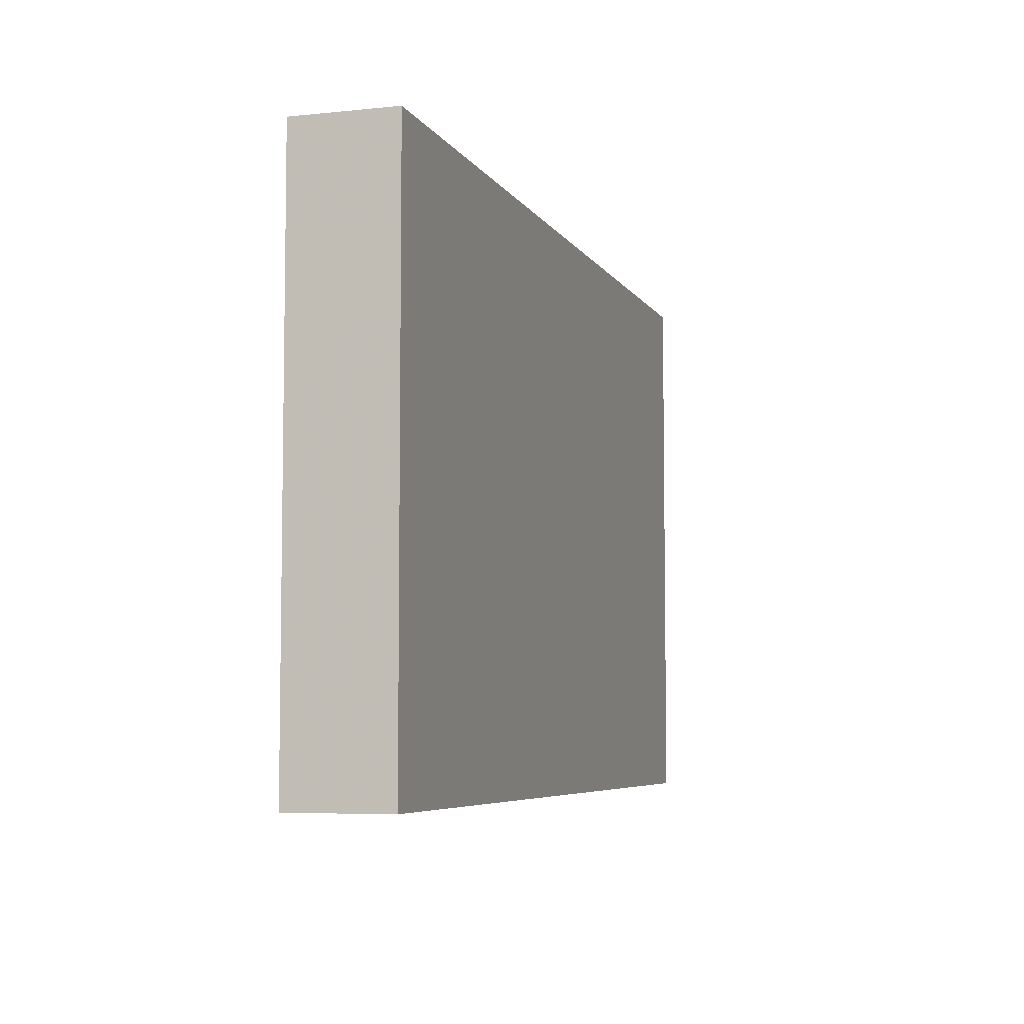
<metadata>
{"format":"obj","ext":"obj","renderer":"f3d","projection":"perspective","resolution":1024,"background":"white","views":[{"elev":-5.9,"azim":107.5,"up":"+Y"}]}
</metadata>
<code>
v -0.09564 -0.05944 -0.01057
v -0.09564 -0.05944 0.01057
v -0.09564 0.05944 -0.01057
v -0.09564 0.05933 0.01057
v 0.09564 -0.05944 -0.01057
v 0.09564 -0.05944 0.01057
v 0.09564 0.05944 -0.01057
v 0.09564 0.05944 0.01057
v 0.08376 0.04651 -0.01057
v 0.09564 -0.02341 0.001654
v -0.08602 0.001756 0.01057
v 0.01897 -0.03551 0.01057
v -0.07639 -0.0002652 0.01057
v -0.08452 0.04588 -0.01057
v -0.06577 0.04569 -0.01057
v 0.08052 0.05944 -0.01057
v 0.06422 0.04463 -0.01057
v -0.05206 0.04753 -0.01057
v 0.05347 -0.03551 0.01057
v -0.007639 0.02738 0.01057
v -0.03794 0.02358 -0.01057
v -0.05347 0.02738 0.01057
v -0.0382 0.02738 0.01057
v -0.02281 -0.03643 0.01057
v -0.03916 0.05008 -0.01057
v -0.02292 0.02738 0.01057
v 0.007639 0.02738 0.01057
v -0.02266 0.007862 -0.01057
v -0.02386 0.01837 -0.01057
v 0.06875 -0.03551 0.01057
v 0.06111 0.04531 0.01057
v -0.02361 0.03193 -0.01057
v -0.04558 0.01193 -0.01057
v -0.01457 -0.03613 -0.01057
v 0.01575 -0.03548 -0.01057
v -0.06951 -0.02611 0.01057
v -0.008334 -0.008206 -0.01057
v 0.08494 -0.05015 0.01057
v -0.009044 0.0165 -0.01057
v -0.0718 0.02556 -0.01057
v -0.007569 0.03158 -0.01057
v -0.008098 0.04763 -0.01057
v 0.007897 0.0002652 -0.01057
v 0.007897 0.01599 -0.01057
v 0.007518 0.03165 -0.01057
v 0.008266 0.04765 -0.01057
v 0.02331 -3.698e-05 -0.01057
v 0.02308 0.01577 -0.01057
v 0.02318 0.03171 -0.01057
v 0.02223 0.04764 -0.01057
v 0.03701 -0.01498 -0.01057
v 0.03834 8.077e-05 -0.01057
v 0.03816 0.01572 -0.01057
v 0.03825 0.03171 -0.01057
v 0.03828 0.04797 -0.01057
v 0.0545 -0.04172 -0.01057
v 0.05362 -0.03024 -0.01057
v 0.05373 -0.01546 -0.01057
v 0.05373 0.0002652 -0.01057
v 0.05323 0.01574 -0.01057
v 0.05373 0.03171 -0.01057
v 0.05373 0.04743 -0.01057
v 0.06914 -0.04803 -0.01057
v 0.06815 -0.03158 -0.01057
v 0.06889 -0.01547 -0.01057
v 0.06901 0.0002652 -0.01057
v 0.06917 0.01593 -0.01057
v 0.06859 0.03277 -0.01057
v 0.08436 -0.04683 -0.01057
v 0.08429 -0.03118 -0.01057
v 0.08431 -0.01344 -0.01057
v 0.08459 0.001015 -0.01057
v 0.08308 0.01656 -0.01057
v 0.08435 0.03226 -0.01057
v 0.09564 -0.03931 0
v 0.09564 -0.003778 0
v -0.05282 0.05001 0.01057
v -0.03802 0.04942 0.01057
v 0.04706 -0.04915 -0.01057
v -0.06875 0.04938 0.01057
v 0.09564 0.007102 0.0005433
v 0.03177 -0.04888 -0.01057
v -0.001949 -0.03462 0.01057
v 0.009152 -0.03517 0.01057
v 0.09564 -0.03522 -0.01057
v -0.01302 -0.03645 0.01057
v 0.09564 -0.0195 -0.01057
v 0.09564 -0.004449 -0.01057
v 0.09564 0.0111 -0.01057
v -0.09564 -0.04707 -0.01057
v 0.09564 0.02767 -0.01057
v 0.09564 0.03857 -0.01057
v -0.08311 -0.04389 -0.01057
v -0.08377 -0.03118 -0.01057
v -0.08377 -0.01546 -0.01057
v 0.08098 0.03426 0.01057
v -0.08377 0.0002652 -0.01057
v -0.08377 0.01599 -0.01057
v -0.08373 0.03272 -0.01057
v -0.0685 -0.0469 -0.01057
v -0.0685 -0.03118 -0.01057
v -0.06842 -0.01472 -0.01057
v -0.0685 0.0002652 -0.01057
v -0.06794 0.01568 -0.01057
v -0.07204 0.03604 -0.01057
v -0.0527 -0.04793 -0.01057
v 0.09564 -0.04733 -0.01057
v -0.05326 -0.03128 -0.01057
v -0.05322 -0.01546 -0.01057
v 0.03056 -0.03551 0.01057
v -0.05317 0.0004156 -0.01057
v -0.005847 0.005557 -0.01057
v -0.07639 0.02738 0.01057
v 0.01811 0.02714 0.01057
v 0.02358 -0.01087 -0.01057
v -0.05133 0.05944 0
v -0.0366 -0.04782 -0.01057
v -0.04167 -0.05159 0.01057
v -0.03759 -0.03133 -0.01057
v -0.03794 -0.01546 -0.01057
v -0.03714 0.0002089 -0.01057
v -0.02201 -0.04622 -0.01057
v -0.02266 -0.03118 -0.01057
v -0.004937 -0.03711 -0.01057
v -0.02075 -0.01595 -0.01057
v 0.01265 0.00346 0.01057
v -0.02266 -0.003798 -0.01057
v -0.03373 0.01234 -0.01057
v -0.04928 0.03153 -0.01057
v 0.00359 -0.004716 0.01057
v 0.01745 -0.0469 0.01057
v -0.007382 -0.0469 -0.01057
v 0.007901 -0.0462 -0.01057
v 0.006609 -0.02994 -0.01057
v -0.07969 -0.04724 0.01057
v -0.01844 -0.04585 0.01057
v 0.04266 -0.03483 -0.01057
v 0.03292 -0.02921 -0.01057
v -0.08068 -0.05944 0
v -0.03912 0.05944 0.003147
v 0.08602 0.002373 0.01057
v 0.08458 -0.05944 0.01057
v -0.04584 -0.05944 0
v -0.03056 -0.05944 0
v 0.09564 0.0484 -0.01057
v -0.08685 0.05944 -0.003398
v 0 -0.05944 0
v 0.01099 -0.05944 0
v 0.02627 -0.05944 0
v 0.04296 -0.05944 0.001335
v 0.05683 -0.05944 0
v 0.0749 -0.05944 -0.01057
v -0.07789 -0.05944 -0.01057
v 0.04603 0.02378 -0.01057
v -0.0685 -0.05944 -0.01057
v -0.04733 -0.05944 -0.01057
v -0.03794 -0.05944 -0.01057
v -0.01677 -0.05944 -0.01057
v -0.001495 -0.05944 -0.01057
v 0.01378 -0.05944 -0.01057
v 0.02318 -0.05944 -0.01057
v 0.03765 -0.05944 -0.01057
v 0.05373 -0.05944 -0.01057
v -0.07624 0.05944 -0.0003285
v 0.04589 0.007962 -0.01057
v 0.000202 0.0238 -0.01057
v 0.03069 0.02385 -0.01057
v -0.01508 0.02378 -0.01057
v 0.0438 -0.02525 -0.01057
v 0 0.05944 0
v 0.05964 0.05944 -0.001431
v -0.07977 0.05944 -0.01057
v -0.0685 0.05944 -0.01057
v -0.05683 0.05944 -0.01057
v 0.03075 0.008059 -0.01057
v -0.06089 -0.03899 -0.01057
v -0.0609 0.008069 -0.01057
v -0.04564 -0.03911 -0.01057
v -0.0303 -0.03904 -0.01057
v -0.05351 0.008854 0.01057
v -0.0382 0.007596 0.01057
v -0.04758 0.05944 -0.01057
v -0.0323 0.05944 -0.01057
v -0.01569 0.05944 -0.01057
v -0.001744 0.05944 -0.01057
v 0.01353 0.05944 -0.01057
v 0.02881 0.05944 -0.01057
v 0.04533 0.05944 -0.01057
v 0.05937 0.05944 -0.01057
v 0.07639 -0.05944 0
v 0.09564 -0.05944 0
v 0.01547 0.02378 -0.01057
v 0.04603 -0.007665 -0.01057
v 0.04614 0.03962 -0.01057
v 0.0382 0.03145 0.01057
v 0.0382 -6.939e-18 0.01057
v 0.05347 -6.939e-18 0.01057
v 0.06136 0.02373 -0.01057
v 0.07659 0.02378 -0.01057
v -0.06092 -0.02339 -0.01057
v -0.04562 -0.02339 -0.01057
v -0.03036 -0.02339 -0.01057
v 0.01554 0.008011 -0.01057
v -0.08449 0.04738 0.01057
v -0.06833 -0.04682 0.01057
v -0.07578 -0.03731 0.01057
v -0.07639 -0.01599 0.01057
v -0.07628 0.01489 0.01057
v -0.06137 -0.01613 0.01057
v -0.06123 -7.379e-05 0.01057
v -0.06096 0.01796 0.01057
v 0.0001949 0.03951 -0.01057
v 0.03075 0.03951 -0.01057
v -0.04618 -0.03786 0.01057
v 0.06131 0.008059 -0.01057
v 0.07649 -0.03921 -0.01057
v -0.0459 -0.02585 0.01057
v -0.04584 -0.01599 0.01057
v 0.0766 0.007954 -0.01057
v -0.07608 0.008136 -0.01057
v -0.04584 -0.0002652 0.01057
v -0.06086 -0.007596 -0.01057
v -0.04564 -0.007665 -0.01057
v -0.06875 0.007596 0.01057
v -0.04522 0.01763 0.01057
v -0.05347 -0.008127 0.01057
v -0.02292 0.007596 0.01057
v -0.01502 0.03957 -0.01057
v 0.06131 -0.02339 -0.01057
v 0.07676 -0.02334 -0.01057
v -0.04553 0.03753 0.01057
v -0.07619 -0.02257 -0.01057
v 0.01547 0.03951 -0.01057
v -0.03056 -0.02358 0.01057
v -0.02369 -0.01646 0.01057
v -0.03056 -0.0002652 0.01057
v -0.03053 0.01735 0.01057
v -0.03056 0.03931 0.01057
v -0.01562 0.001084 0.01057
v -0.008078 -0.007154 0.01057
v -0.01587 0.01655 0.01057
v -0.0138 0.03703 0.01057
v -0.00805 0.05393 0.01057
v -0.0002458 0.006039 0.01057
v 0.0001542 0.01719 0.01057
v -0.0004887 0.03675 0.01057
v 0.01532 0.01655 0.01057
v 0.0613 -0.007674 -0.01057
v 0.07659 -0.007665 -0.01057
v 0.01616 0.0381 0.01057
v -0.07609 -0.007342 -0.01057
v -0.06875 -0.008127 0.01057
v -0.02219 0.04817 0.01057
v 0.007639 -0.01572 0.01057
v 0.02292 -0.01572 0.01057
v 0.03811 0.01498 0.01057
v 0.03056 0.02358 0.01057
v 0.03114 0.03783 0.01057
v 0.04721 0.02343 0.01057
v 0.04584 0.03931 0.01057
v 0.06875 -6.939e-18 0.01057
v 0.06999 0.03262 0.01057
v 0.08377 0.0469 0.01057
v -0.07639 0.05944 0.01057
v -0.06111 0.05944 0.01057
v -0.04584 0.05944 0.01057
v -0.03056 0.05944 0.01057
v -0.01528 0.05944 0.01057
v -0.0002219 0.05944 0.01057
v 0.01528 0.05944 0.01057
v 0.03056 0.05944 0.01057
v 0.04584 0.05944 0.01057
v 0.06111 0.05944 0.01057
v 0.07639 0.05944 0.01057
v -0.05423 -0.04896 0.01057
v -0.03056 -0.04743 0.01057
v -0.008455 -0.04695 0.01057
v -0.09564 0.04853 -0.01057
v -0.01499 -0.02546 0.01057
v 0.004996 -0.04873 0.01057
v -0.09564 0.0268 -0.01057
v -0.06103 0.05944 0.0002462
v 0.08495 -0.01809 0.01057
v 0.09564 0.01812 0.00138
v -0.05791 -0.05944 -0.01057
v -0.02736 -0.05944 -0.01057
v 0.09564 0.05944 0
v 0.01528 -0.02358 0.01057
v 0.01528 -0.007862 0.01057
v 0.03208 -0.04591 0.01057
v 0.0294 -0.02561 0.01057
v 0.08786 -0.02759 0.01057
v 0.06731 -0.05944 0.002215
v 0.03056 -0.007862 0.01057
v 0.08527 -0.05944 -0.01057
v 0.04436 -0.04513 0.01057
v 0.04583 -0.02614 0.01057
v 0.08674 0.0119 0.01057
v -0.08549 -0.02088 0.01057
v 0.04584 0.007862 0.01057
v 0.06282 -0.04525 0.01057
v 0.06221 -0.02535 0.01057
v 0.06115 -0.007694 0.01057
v 0.06114 0.007408 0.01057
v 0.06055 0.0245 0.01057
v 0.07639 -0.02358 0.01057
v 0.0762 -0.006825 0.01057
v 0.07639 0.007862 0.01057
v 0.07662 0.01978 0.01057
v 0.0754 -0.04942 0.01057
v 0.09564 -0.03338 0.01057
v 0.09564 -0.01396 0.01057
v 0.09564 -0.003116 0.01057
v 0.09564 0.007862 0.01057
v 0.09564 0.03931 0.01057
v 0.09564 0.02733 0.01057
v -0.0778 -0.05944 0.01057
v -0.06399 -0.05944 0.01057
v -0.04872 -0.05944 0.01057
v -0.03344 -0.05944 0.01057
v -0.0832 -0.008121 0.01057
v -0.01816 -0.05944 0.01057
v 0.09564 0.04938 0.01057
v -0.00288 -0.05944 0.01057
v 0.01099 -0.05944 0.01057
v 0.02125 -0.05944 0.01057
v 0.01616 0.04856 0.01057
v 0.05971 -0.05944 0.01057
v 0.04584 0.04938 0.01057
v 0.07351 -0.05944 0.01057
v -0.09564 0.04938 0
v 0.09564 -0.04938 0.01057
v -0.09564 -0.02767 0
v -0.09564 -0.01333 -0.0009003
v -0.09564 0.003567 0.0004145
v -0.09564 0.01981 -0.001307
v 0.02225 -0.04807 -0.01057
v -0.09564 0.03918 0.0007603
v 0.009783 0.05944 -0.002215
v 0.0328 -0.03903 -0.01057
v -0.09564 -0.03503 -0.01057
v -0.09564 -0.01546 -0.01057
v -0.09564 0.0002652 -0.01057
v -0.09564 0.01599 -0.01057
v -0.09564 0.03834 -0.01057
v -0.09564 0.05944 0
v -0.09564 0.03149 0.01057
v -0.09564 0.04126 0.01057
v -0.09564 -0.002042 0.01057
v -0.09564 -0.03347 0.01057
v -0.09564 -0.05944 0
v -0.09564 -0.04335 0.01057
v -0.09564 -0.02358 0.01057
v -0.09564 -0.01195 0.01057
v -0.09564 0.007862 0.01057
v -0.09564 0.0195 0.01057
v -0.07057 -0.05944 -0.0002378
v 0.027 0.04733 0.01057
v 0.08619 0.02272 0.01057
v 0.02292 0.05944 0.0002004
v 0.08602 0.05944 0.01057
v -0.08602 0.05944 0.01057
v -0.09564 -0.02508 -0.01057
v 0.07599 0.03882 -0.01057
v 0.09564 -0.01164 -0.005286
v -0.06875 0.05944 0.005286
v -0.05693 0.0239 -0.01057
v -0.002811 -0.01566 0.01057
v -0.05717 0.03957 -0.01057
v -0.02249 -0.05944 -0.004112
v -0.01295 -0.01526 0.01057
v -0.08631 -0.0394 0.01057
v -6.1e-05 -0.00433 -0.01057
v -0.0002235 -0.01901 -0.01057
v -0.03829 -0.04266 0.01057
v 0.01548 -0.01952 -0.01057
v -0.08829 -0.0534 -0.01057
v -0.007639 0.01166 0.01057
v -0.05542 -0.03737 0.01057
v 0.02283 0.01094 0.01057
v 0.0382 0.05944 0.003071
v -0.03488 0.04077 -0.01057
v 0.04584 -0.01572 0.01057
v -0.02384 0.04878 -0.01057
v 0.05357 -0.05105 0.01057
v 0.04417 -0.05944 0.01057
v -0.07546 0.04887 -0.01057
v -0.06875 0.03931 0.01057
v 0.0737 0.04903 -0.01057
f 1 351 90
f 1 90 377
f 1 153 139
f 1 139 351
f 1 377 153
f 2 90 351
f 2 352 90
f 2 351 317
f 2 317 372
f 2 372 352
f 3 146 172
f 3 346 146
f 3 172 278
f 3 278 346
f 4 348 204
f 4 204 362
f 4 331 338
f 4 346 331
f 4 338 348
f 4 362 346
f 5 69 107
f 5 295 69
f 5 107 191
f 5 191 295
f 6 38 142
f 6 332 38
f 6 142 191
f 6 191 332
f 7 9 16
f 7 145 9
f 7 16 287
f 7 287 145
f 8 263 323
f 8 361 263
f 8 323 287
f 8 287 361
f 9 389 16
f 9 92 74
f 9 74 364
f 9 145 92
f 9 364 389
f 10 75 85
f 10 311 75
f 10 85 87
f 10 87 365
f 10 312 311
f 10 365 312
f 11 13 208
f 11 321 13
f 11 208 355
f 11 349 321
f 11 355 349
f 12 84 131
f 12 288 84
f 12 131 110
f 12 110 291
f 12 291 288
f 13 224 208
f 13 210 224
f 13 252 210
f 13 321 252
f 14 105 99
f 14 99 345
f 14 387 105
f 14 278 172
f 14 172 387
f 14 345 278
f 15 174 18
f 15 18 369
f 15 369 105
f 15 105 387
f 15 173 174
f 15 387 173
f 16 189 171
f 16 171 361
f 16 389 189
f 16 361 287
f 17 61 62
f 17 68 61
f 17 62 189
f 17 364 68
f 17 189 389
f 17 389 364
f 18 25 129
f 18 182 25
f 18 129 369
f 18 174 182
f 19 301 30
f 19 30 302
f 19 110 296
f 19 297 110
f 19 296 385
f 19 302 297
f 19 385 301
f 20 26 241
f 20 242 26
f 20 245 27
f 20 27 246
f 20 241 245
f 20 246 242
f 21 32 29
f 21 29 128
f 21 382 32
f 21 128 33
f 21 33 367
f 21 367 129
f 21 129 382
f 22 225 23
f 22 23 231
f 22 113 211
f 22 388 113
f 22 211 225
f 22 231 388
f 23 237 26
f 23 26 238
f 23 225 237
f 23 238 231
f 24 136 86
f 24 86 279
f 24 276 136
f 24 217 214
f 24 214 375
f 24 234 217
f 24 279 234
f 24 375 276
f 25 382 129
f 25 182 183
f 25 183 384
f 25 384 382
f 26 237 241
f 26 242 238
f 27 247 114
f 27 114 250
f 27 245 247
f 27 250 246
f 28 29 39
f 28 128 29
f 28 39 112
f 28 112 127
f 28 127 121
f 28 121 128
f 29 32 168
f 29 168 39
f 30 310 38
f 30 38 311
f 30 292 306
f 30 311 292
f 30 301 310
f 30 306 302
f 31 262 96
f 31 96 263
f 31 260 305
f 31 329 260
f 31 305 262
f 31 263 274
f 31 274 273
f 31 273 329
f 32 41 168
f 32 228 41
f 32 384 228
f 32 382 384
f 33 177 104
f 33 104 367
f 33 121 111
f 33 111 177
f 33 128 121
f 34 122 123
f 34 132 122
f 34 123 374
f 34 124 132
f 34 374 124
f 35 133 134
f 35 337 133
f 35 134 376
f 35 376 337
f 36 372 206
f 36 206 379
f 36 209 207
f 36 207 299
f 36 379 209
f 36 299 372
f 37 127 112
f 37 112 373
f 37 125 127
f 37 374 125
f 37 373 374
f 38 330 142
f 38 310 330
f 38 332 311
f 39 41 166
f 39 168 41
f 39 44 112
f 39 166 44
f 40 98 99
f 40 104 98
f 40 99 105
f 40 367 104
f 40 105 369
f 40 369 367
f 41 42 212
f 41 228 42
f 41 45 166
f 41 212 45
f 42 185 46
f 42 46 212
f 42 184 185
f 42 384 184
f 42 228 384
f 43 112 44
f 43 44 203
f 43 47 115
f 43 203 47
f 43 373 112
f 43 115 376
f 43 376 373
f 44 166 45
f 44 45 192
f 44 192 48
f 44 48 203
f 45 212 46
f 45 46 233
f 45 49 192
f 45 233 49
f 46 186 50
f 46 50 233
f 46 185 186
f 47 48 175
f 47 203 48
f 47 52 51
f 47 51 115
f 47 175 52
f 48 49 167
f 48 192 49
f 48 167 53
f 48 53 175
f 49 50 213
f 49 233 50
f 49 54 167
f 49 213 54
f 50 187 55
f 50 55 213
f 50 186 187
f 51 52 193
f 51 58 169
f 51 193 58
f 51 376 115
f 51 169 138
f 51 138 376
f 52 53 165
f 52 175 53
f 52 165 59
f 52 59 193
f 53 54 154
f 53 167 54
f 53 154 60
f 53 60 165
f 54 55 194
f 54 213 55
f 54 61 154
f 54 194 61
f 55 188 62
f 55 62 194
f 55 187 188
f 56 57 64
f 56 137 57
f 56 64 63
f 56 63 163
f 56 79 137
f 56 163 79
f 57 169 58
f 57 58 229
f 57 229 64
f 57 137 169
f 58 193 59
f 58 59 248
f 58 65 229
f 58 248 65
f 59 165 60
f 59 60 215
f 59 215 66
f 59 66 248
f 60 154 61
f 60 61 198
f 60 198 67
f 60 67 215
f 61 194 62
f 61 68 198
f 62 188 189
f 63 64 216
f 63 69 152
f 63 216 69
f 63 152 163
f 64 229 65
f 64 65 230
f 64 70 216
f 64 230 70
f 65 248 66
f 65 66 249
f 65 71 230
f 65 249 71
f 66 215 67
f 66 67 219
f 66 219 72
f 66 72 249
f 67 198 68
f 67 68 199
f 67 199 73
f 67 73 219
f 68 74 199
f 68 364 74
f 69 70 85
f 69 216 70
f 69 85 107
f 69 295 152
f 70 71 87
f 70 230 71
f 70 87 85
f 71 72 88
f 71 249 72
f 71 88 87
f 72 73 89
f 72 219 73
f 72 89 88
f 73 74 91
f 73 199 74
f 73 91 89
f 74 92 91
f 75 107 85
f 75 332 107
f 75 311 332
f 76 88 81
f 76 81 314
f 76 365 88
f 76 313 312
f 76 312 365
f 76 314 313
f 77 231 78
f 77 78 266
f 77 265 80
f 77 80 388
f 77 388 231
f 77 266 265
f 78 231 238
f 78 238 253
f 78 253 267
f 78 267 266
f 79 82 137
f 79 162 82
f 79 163 162
f 80 264 204
f 80 204 388
f 80 265 264
f 81 88 89
f 81 89 284
f 81 284 314
f 82 340 137
f 82 162 161
f 82 161 337
f 82 337 340
f 83 280 84
f 83 84 368
f 83 86 277
f 83 279 86
f 83 277 280
f 83 368 279
f 84 280 131
f 84 288 368
f 86 136 277
f 87 88 365
f 89 91 284
f 90 341 93
f 90 93 377
f 90 333 341
f 90 350 333
f 90 352 350
f 91 92 316
f 91 316 284
f 92 145 323
f 92 315 316
f 92 323 315
f 93 94 101
f 93 341 94
f 93 101 100
f 93 100 153
f 93 153 377
f 94 95 232
f 94 363 95
f 94 232 101
f 94 341 363
f 95 97 251
f 95 343 97
f 95 102 232
f 95 251 102
f 95 342 343
f 95 363 342
f 96 262 309
f 96 315 263
f 96 309 359
f 96 316 315
f 96 359 316
f 97 98 220
f 97 344 98
f 97 220 103
f 97 103 251
f 97 343 344
f 98 281 99
f 98 104 220
f 98 344 281
f 99 281 345
f 100 101 176
f 100 176 106
f 100 106 285
f 100 155 153
f 100 285 155
f 101 102 200
f 101 232 102
f 101 108 176
f 101 200 108
f 102 103 222
f 102 251 103
f 102 109 200
f 102 222 109
f 103 104 177
f 103 220 104
f 103 177 111
f 103 111 222
f 106 176 108
f 106 108 178
f 106 117 156
f 106 178 117
f 106 156 285
f 107 332 191
f 108 200 109
f 108 109 201
f 108 119 178
f 108 201 119
f 109 222 111
f 109 111 223
f 109 120 201
f 109 223 120
f 110 131 290
f 110 290 296
f 110 297 291
f 111 121 223
f 113 204 348
f 113 388 204
f 113 208 211
f 113 347 208
f 113 348 347
f 114 247 257
f 114 258 250
f 114 257 258
f 116 140 182
f 116 266 140
f 116 182 174
f 116 174 282
f 116 265 266
f 116 282 265
f 117 178 119
f 117 119 179
f 117 179 122
f 117 122 286
f 117 157 156
f 117 286 157
f 118 214 275
f 118 375 214
f 118 275 319
f 118 320 276
f 118 276 375
f 118 319 320
f 119 201 120
f 119 120 202
f 119 123 179
f 119 202 123
f 120 121 125
f 120 223 121
f 120 125 202
f 121 127 125
f 122 179 123
f 122 132 158
f 122 158 286
f 123 202 125
f 123 125 374
f 124 133 132
f 124 134 133
f 124 374 134
f 126 244 130
f 126 130 289
f 126 289 196
f 126 196 380
f 126 245 244
f 126 247 245
f 126 380 247
f 129 367 369
f 130 244 240
f 130 240 368
f 130 254 289
f 130 368 254
f 131 280 325
f 131 326 290
f 131 325 326
f 132 133 159
f 132 159 158
f 133 160 159
f 133 337 160
f 134 374 376
f 135 205 206
f 135 317 205
f 135 206 372
f 135 372 317
f 136 276 322
f 136 322 277
f 137 138 169
f 137 340 138
f 138 340 337
f 138 337 376
f 139 153 357
f 139 317 351
f 139 357 317
f 140 183 182
f 140 267 183
f 140 266 267
f 141 307 283
f 141 283 313
f 141 298 308
f 141 314 298
f 141 308 307
f 141 313 314
f 142 190 295
f 142 330 190
f 142 295 191
f 143 156 157
f 143 319 156
f 143 157 320
f 143 320 319
f 144 157 286
f 144 320 157
f 144 286 370
f 144 322 320
f 144 370 322
f 145 287 323
f 146 164 172
f 146 362 164
f 146 346 362
f 147 160 148
f 147 148 325
f 147 158 159
f 147 324 158
f 147 159 160
f 147 325 324
f 148 161 149
f 148 149 326
f 148 160 161
f 148 326 325
f 149 162 150
f 149 150 386
f 149 161 162
f 149 386 326
f 150 163 151
f 150 151 386
f 150 162 163
f 151 163 293
f 151 293 328
f 151 328 386
f 152 293 163
f 152 190 293
f 152 295 190
f 153 155 357
f 155 285 319
f 155 319 357
f 156 319 285
f 158 370 286
f 158 324 370
f 160 337 161
f 164 173 172
f 164 366 173
f 164 362 264
f 164 264 366
f 170 185 184
f 170 184 268
f 170 339 185
f 170 268 269
f 170 269 270
f 170 270 339
f 171 189 188
f 171 188 381
f 171 272 273
f 171 381 272
f 171 273 274
f 171 274 361
f 172 173 387
f 173 282 174
f 173 366 282
f 180 211 210
f 180 210 221
f 180 225 211
f 180 221 225
f 181 225 221
f 181 221 236
f 181 237 225
f 181 236 237
f 183 268 184
f 183 184 384
f 183 267 268
f 185 339 186
f 186 360 187
f 186 339 360
f 187 381 188
f 187 360 381
f 190 330 293
f 195 258 257
f 195 257 259
f 195 260 258
f 195 259 260
f 196 197 300
f 196 383 197
f 196 300 256
f 196 256 380
f 196 289 294
f 196 294 383
f 197 304 300
f 197 303 304
f 197 383 303
f 204 264 362
f 205 379 206
f 205 318 275
f 205 275 379
f 205 317 318
f 207 209 252
f 207 252 321
f 207 321 299
f 208 224 211
f 208 347 356
f 208 356 355
f 209 226 210
f 209 210 252
f 209 217 218
f 209 379 217
f 209 218 226
f 210 211 224
f 210 226 221
f 214 217 379
f 214 379 275
f 217 235 218
f 217 234 235
f 218 221 226
f 218 235 221
f 221 235 236
f 227 237 236
f 227 236 239
f 227 241 237
f 227 239 241
f 234 279 235
f 235 239 236
f 235 240 239
f 235 371 240
f 235 279 371
f 238 242 253
f 239 240 244
f 239 378 241
f 239 244 378
f 240 371 368
f 241 378 245
f 242 246 243
f 242 243 253
f 243 246 327
f 243 268 253
f 243 269 268
f 243 327 269
f 244 245 378
f 246 250 327
f 247 380 257
f 250 258 358
f 250 358 327
f 253 268 267
f 254 288 255
f 254 255 289
f 254 368 288
f 255 288 291
f 255 294 289
f 255 291 383
f 255 383 294
f 256 259 257
f 256 257 380
f 256 300 259
f 258 260 329
f 258 329 358
f 259 305 260
f 259 300 304
f 259 304 305
f 261 304 303
f 261 303 307
f 261 308 304
f 261 307 308
f 262 305 309
f 263 361 274
f 263 315 323
f 264 265 366
f 265 282 366
f 269 327 270
f 270 327 271
f 270 271 360
f 270 360 339
f 271 329 272
f 271 272 381
f 271 327 358
f 271 358 329
f 271 381 360
f 272 329 273
f 275 318 319
f 276 320 322
f 277 324 280
f 277 322 324
f 278 338 331
f 278 331 346
f 278 345 338
f 279 368 371
f 280 324 325
f 281 344 336
f 281 336 345
f 283 306 292
f 283 292 312
f 283 307 306
f 283 312 313
f 284 316 314
f 290 386 296
f 290 326 386
f 291 297 383
f 292 311 312
f 293 330 328
f 296 386 385
f 297 302 383
f 298 309 308
f 298 359 309
f 298 314 359
f 299 321 354
f 299 354 353
f 299 353 372
f 301 330 310
f 301 328 330
f 301 385 328
f 302 306 303
f 302 303 383
f 303 306 307
f 304 309 305
f 304 308 309
f 314 316 359
f 317 357 318
f 318 357 319
f 321 349 354
f 322 370 324
f 328 385 386
f 333 334 342
f 333 353 334
f 333 363 341
f 333 342 363
f 333 350 353
f 334 343 342
f 334 349 343
f 334 354 349
f 334 353 354
f 335 336 344
f 335 355 336
f 335 344 343
f 335 343 349
f 335 349 355
f 336 338 345
f 336 347 338
f 336 356 347
f 336 355 356
f 338 347 348
f 350 352 372
f 350 372 353
f 373 376 374

</code>
